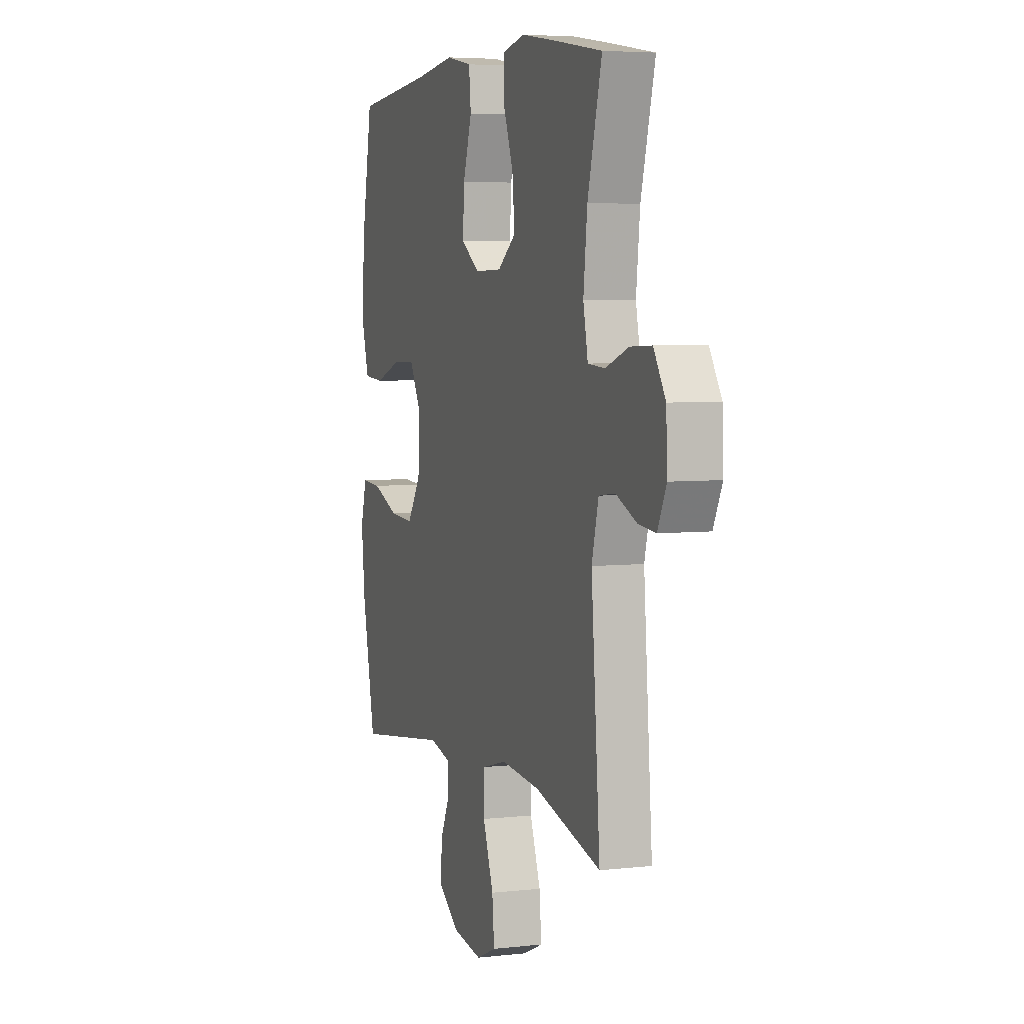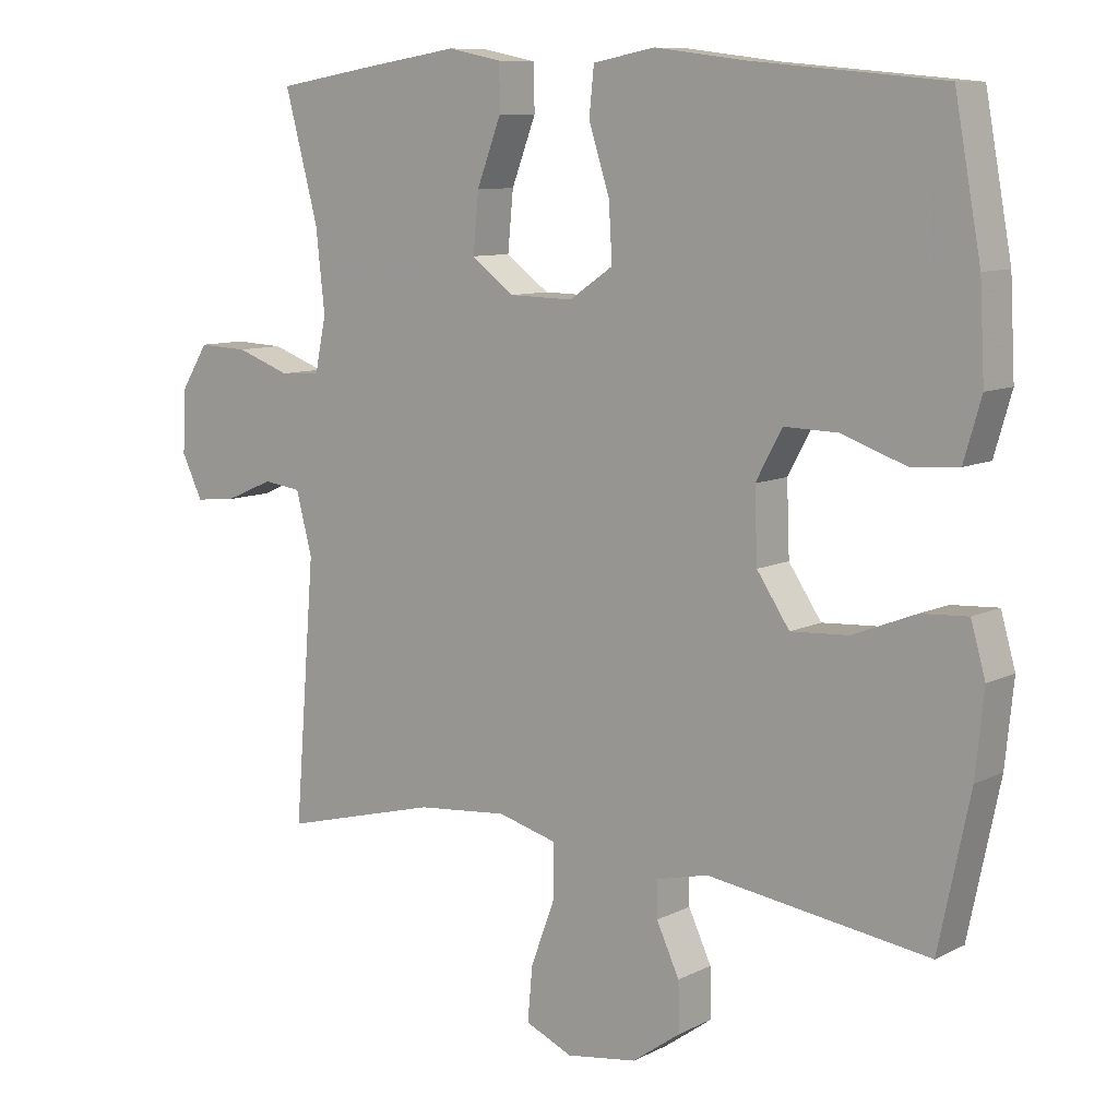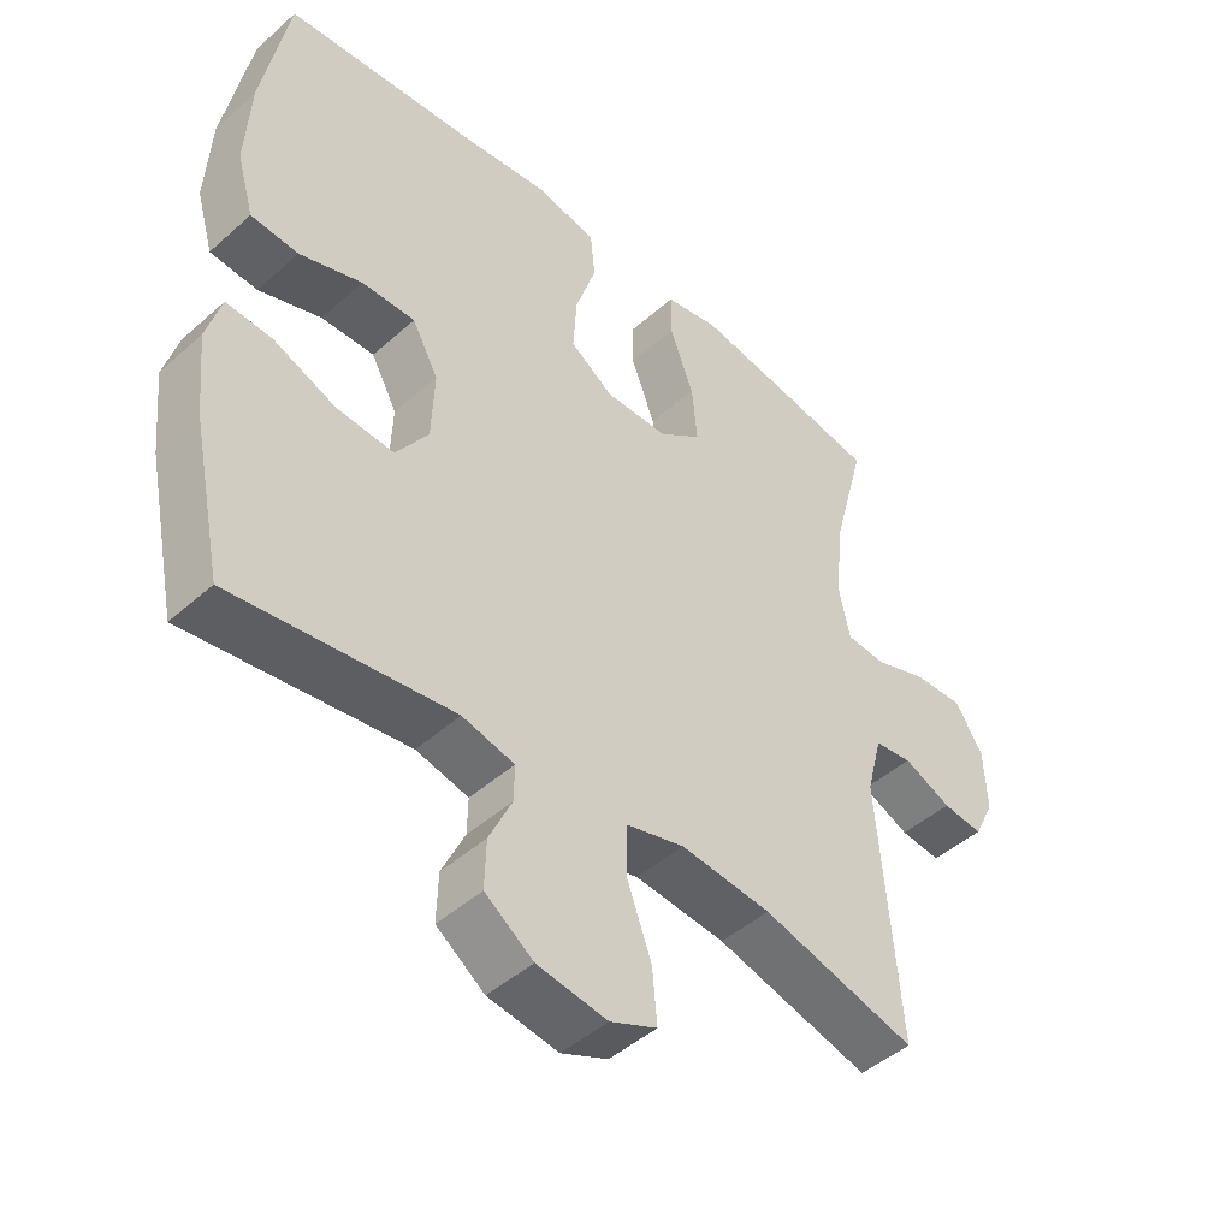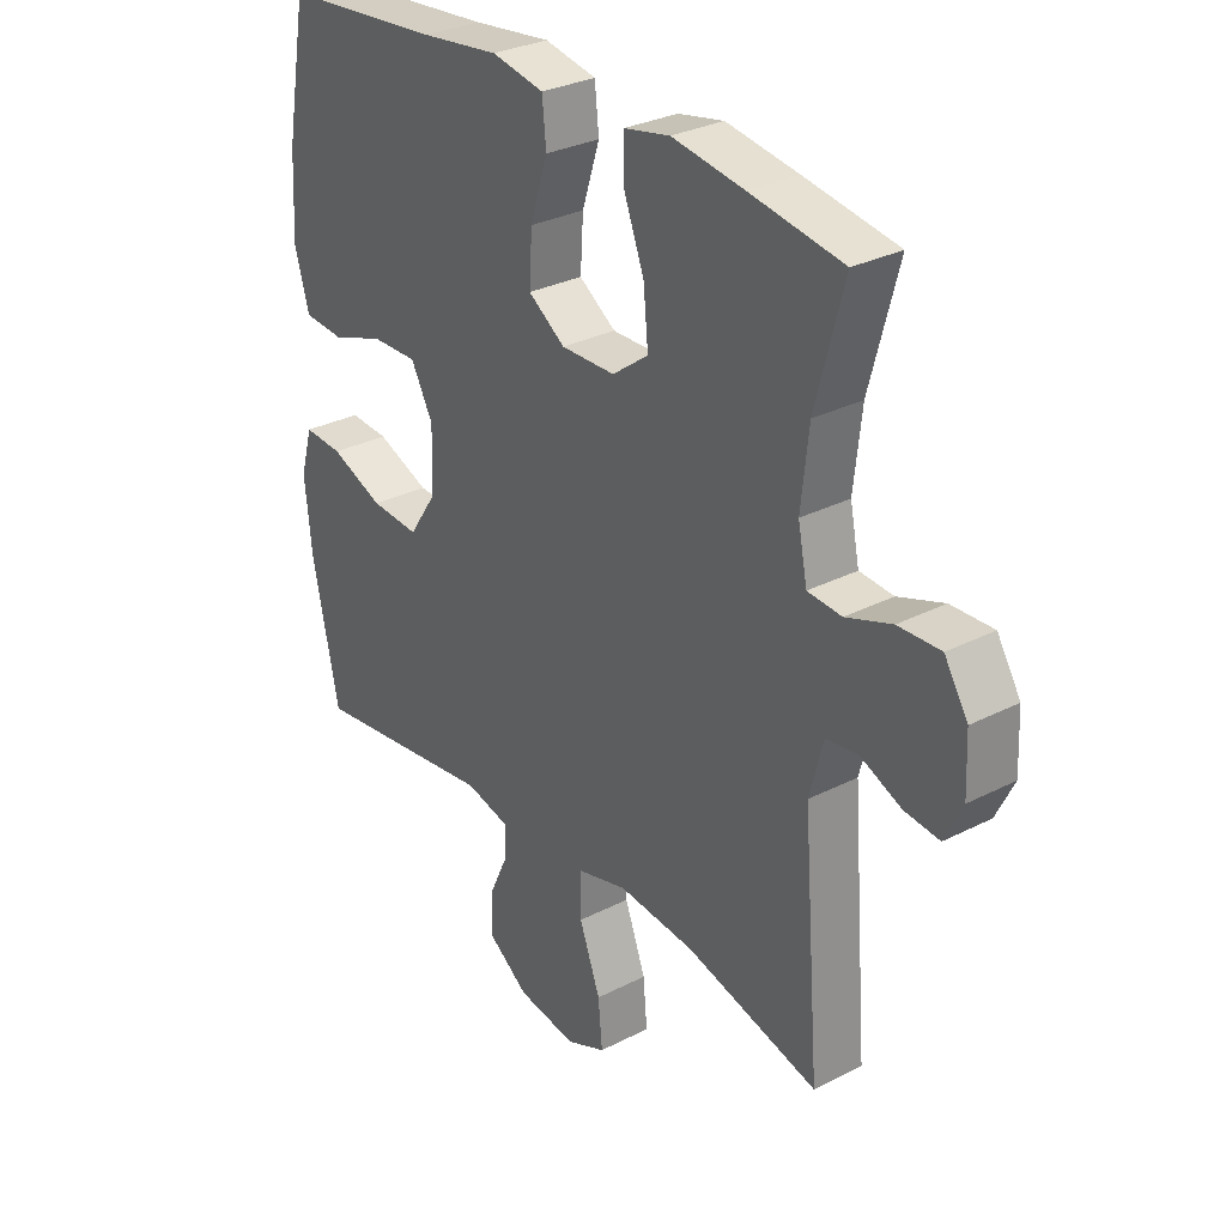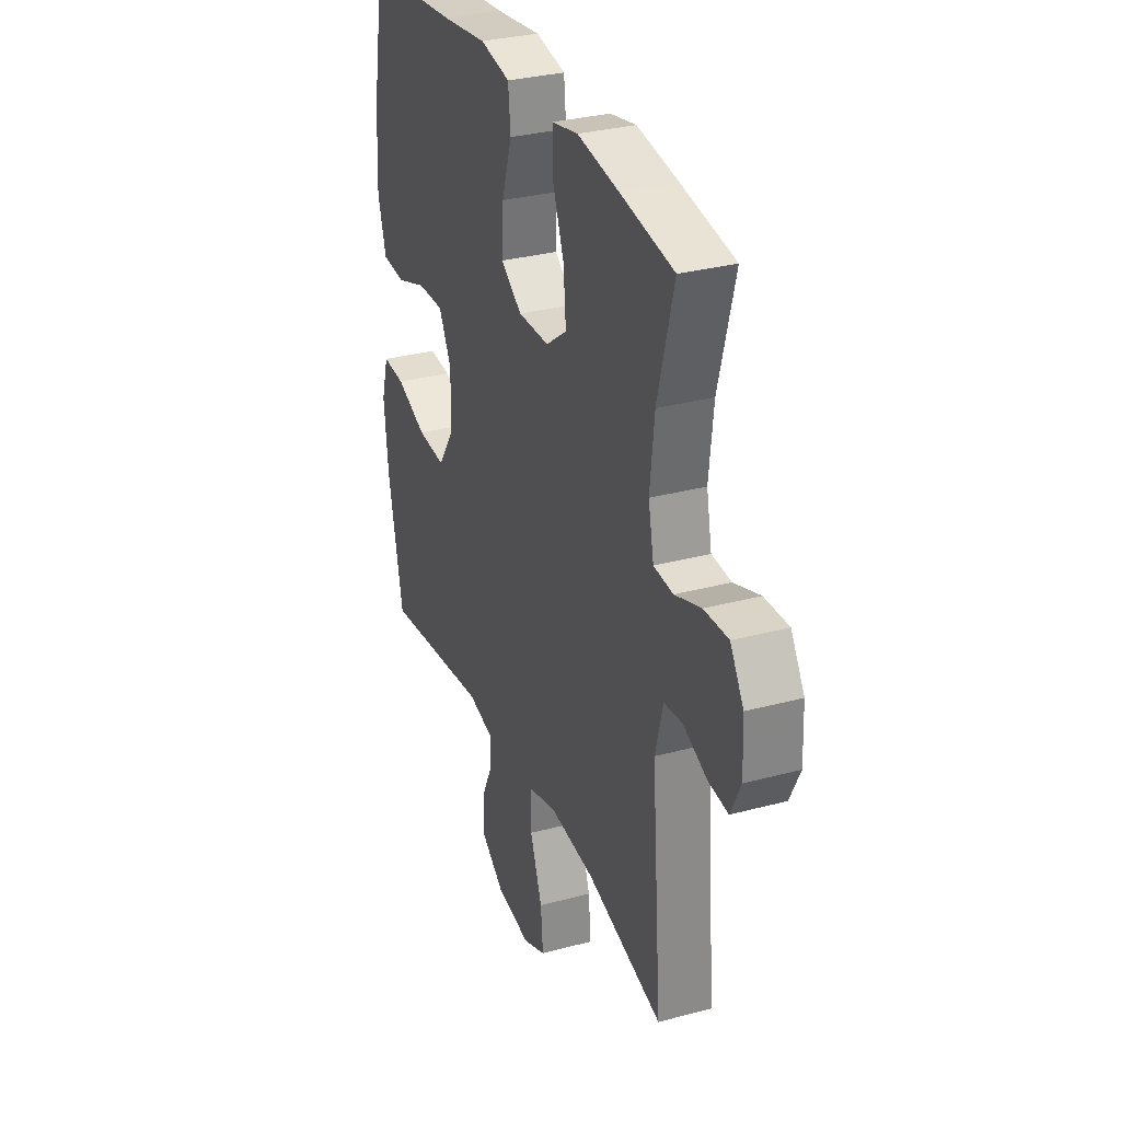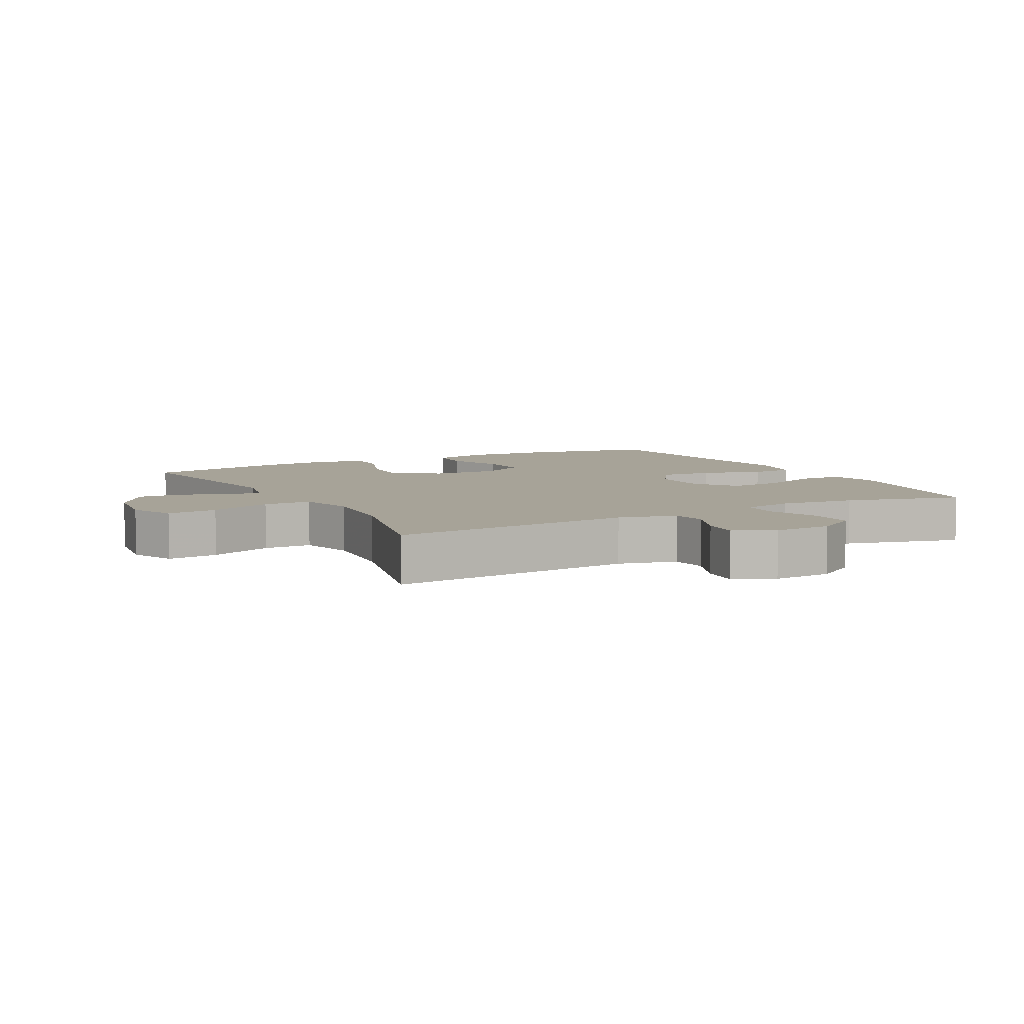
<metadata>
{"format":"obj","ext":"obj","renderer":"f3d","projection":"perspective","resolution":1024,"background":"white","views":[{"elev":5.2,"azim":-109.4,"up":"+Z"},{"elev":9.3,"azim":37.6,"up":"+Z"},{"elev":-46.4,"azim":135.3,"up":"+Z"},{"elev":30.3,"azim":-126.6,"up":"+Z"},{"elev":31.3,"azim":-110.9,"up":"+Z"},{"elev":6.8,"azim":-118.4,"up":"+Y"}]}
</metadata>
<code>
v 0.5 0.07 0.5
v 0.538 0.07 0.293
v 0.545 0.07 0.161
v 0.52 0.07 0.075
v 0.451 0.07 0.07
v 0.36 0.07 0.102
v 0.282 0.07 0.104
v 0.244 0.07 0.034
v 0.248 0.07 -0.068
v 0.295 0.07 -0.138
v 0.378 0.07 -0.133
v 0.469 0.07 -0.097
v 0.536 0.07 -0.093
v 0.557 0.07 -0.167
v 0.545 0.07 -0.285
v 0.5 0.07 -0.5
v 0.181 0.07 -0.455
v 0.105 0.07 -0.473
v 0.106 0.07 -0.525
v 0.139 0.07 -0.596
v 0.141 0.07 -0.666
v 0.071 0.07 -0.716
v -0.031 0.07 -0.731
v -0.099 0.07 -0.701
v -0.092 0.07 -0.623
v -0.056 0.07 -0.526
v -0.057 0.07 -0.452
v -0.142 0.07 -0.429
v -0.274 0.07 -0.441
v -0.5 0.07 -0.5
v -0.47 0.07 -0.125
v -0.493 0.07 -0.036
v -0.548 0.07 -0.029
v -0.618 0.07 -0.059
v -0.677 0.07 -0.065
v -0.707 0.07 -0.003
v -0.703 0.07 0.087
v -0.663 0.07 0.151
v -0.591 0.07 0.148
v -0.513 0.07 0.12
v -0.455 0.07 0.124
v -0.439 0.07 0.202
v -0.452 0.07 0.32
v -0.5 0.07 0.5
v -0.342 0.07 0.526
v -0.219 0.07 0.545
v -0.141 0.07 0.529
v -0.141 0.07 0.463
v -0.176 0.07 0.371
v -0.184 0.07 0.287
v -0.122 0.07 0.241
v -0.03 0.07 0.239
v 0.033 0.07 0.282
v 0.028 0.07 0.364
v -0.002 0.07 0.457
v 0.005 0.07 0.525
v 0.094 0.07 0.542
v 0.228 0.07 0.525
v 0.5 0 0.5
v 0.538 0 0.293
v 0.545 0 0.161
v 0.52 0 0.075
v 0.451 0 0.07
v 0.36 0 0.102
v 0.282 0 0.104
v 0.244 0 0.034
v 0.248 0 -0.068
v 0.295 0 -0.138
v 0.378 0 -0.133
v 0.469 0 -0.097
v 0.536 0 -0.093
v 0.557 0 -0.167
v 0.545 0 -0.285
v 0.5 0 -0.5
v 0.181 0 -0.455
v 0.105 0 -0.473
v 0.106 0 -0.525
v 0.139 0 -0.596
v 0.141 0 -0.666
v 0.071 0 -0.716
v -0.031 0 -0.731
v -0.099 0 -0.701
v -0.092 0 -0.623
v -0.056 0 -0.526
v -0.057 0 -0.452
v -0.142 0 -0.429
v -0.274 0 -0.441
v -0.5 0 -0.5
v -0.47 0 -0.125
v -0.493 0 -0.036
v -0.548 0 -0.029
v -0.618 0 -0.059
v -0.677 0 -0.065
v -0.707 0 -0.003
v -0.703 0 0.087
v -0.663 0 0.151
v -0.591 0 0.148
v -0.513 0 0.12
v -0.455 0 0.124
v -0.439 0 0.202
v -0.452 0 0.32
v -0.5 0 0.5
v -0.342 0 0.526
v -0.219 0 0.545
v -0.141 0 0.529
v -0.141 0 0.463
v -0.176 0 0.371
v -0.184 0 0.287
v -0.122 0 0.241
v -0.03 0 0.239
v 0.033 0 0.282
v 0.028 0 0.364
v -0.002 0 0.457
v 0.005 0 0.525
v 0.094 0 0.542
v 0.228 0 0.525
f 55 56 57 58
f 54 55 58 1
f 53 54 1 2
f 52 53 2 3
f 51 52 3 4
f 46 47 48 49
f 46 49 50
f 43 44 45 46
f 42 43 46 50
f 41 42 50 51
f 37 38 39 40
f 37 40 41
f 36 37 41
f 33 34 35 36
f 32 33 36 41
f 31 32 41 51
f 29 30 31 51
f 23 24 25 26
f 23 26 27
f 22 23 27
f 19 20 21 22
f 18 19 22 27
f 17 18 27 28
f 15 16 17
f 14 15 17 28
f 11 12 13 14
f 10 11 14 28
f 4 5 6
f 51 4 6
f 51 6 7
f 29 51 7 8
f 9 10 28 29
f 8 9 29
f 116 115 114 113
f 59 116 113 112
f 60 59 112 111
f 61 60 111 110
f 62 61 110 109
f 107 106 105 104
f 108 107 104
f 104 103 102 101
f 108 104 101 100
f 109 108 100 99
f 98 97 96 95
f 99 98 95
f 99 95 94
f 94 93 92 91
f 99 94 91 90
f 109 99 90 89
f 109 89 88 87
f 84 83 82 81
f 85 84 81
f 85 81 80
f 80 79 78 77
f 85 80 77 76
f 86 85 76 75
f 75 74 73
f 86 75 73 72
f 72 71 70 69
f 86 72 69 68
f 64 63 62
f 64 62 109
f 65 64 109
f 66 65 109 87
f 87 86 68 67
f 87 67 66
f 1 59 60 2
f 2 60 61 3
f 3 61 62 4
f 4 62 63 5
f 5 63 64 6
f 6 64 65 7
f 7 65 66 8
f 8 66 67 9
f 9 67 68 10
f 10 68 69 11
f 11 69 70 12
f 12 70 71 13
f 13 71 72 14
f 14 72 73 15
f 15 73 74 16
f 16 74 75 17
f 17 75 76 18
f 18 76 77 19
f 19 77 78 20
f 20 78 79 21
f 21 79 80 22
f 22 80 81 23
f 23 81 82 24
f 24 82 83 25
f 25 83 84 26
f 26 84 85 27
f 27 85 86 28
f 28 86 87 29
f 29 87 88 30
f 30 88 89 31
f 31 89 90 32
f 32 90 91 33
f 33 91 92 34
f 34 92 93 35
f 35 93 94 36
f 36 94 95 37
f 37 95 96 38
f 38 96 97 39
f 39 97 98 40
f 40 98 99 41
f 41 99 100 42
f 42 100 101 43
f 43 101 102 44
f 44 102 103 45
f 45 103 104 46
f 46 104 105 47
f 47 105 106 48
f 48 106 107 49
f 49 107 108 50
f 50 108 109 51
f 51 109 110 52
f 52 110 111 53
f 53 111 112 54
f 54 112 113 55
f 55 113 114 56
f 56 114 115 57
f 57 115 116 58
f 58 116 59 1

</code>
